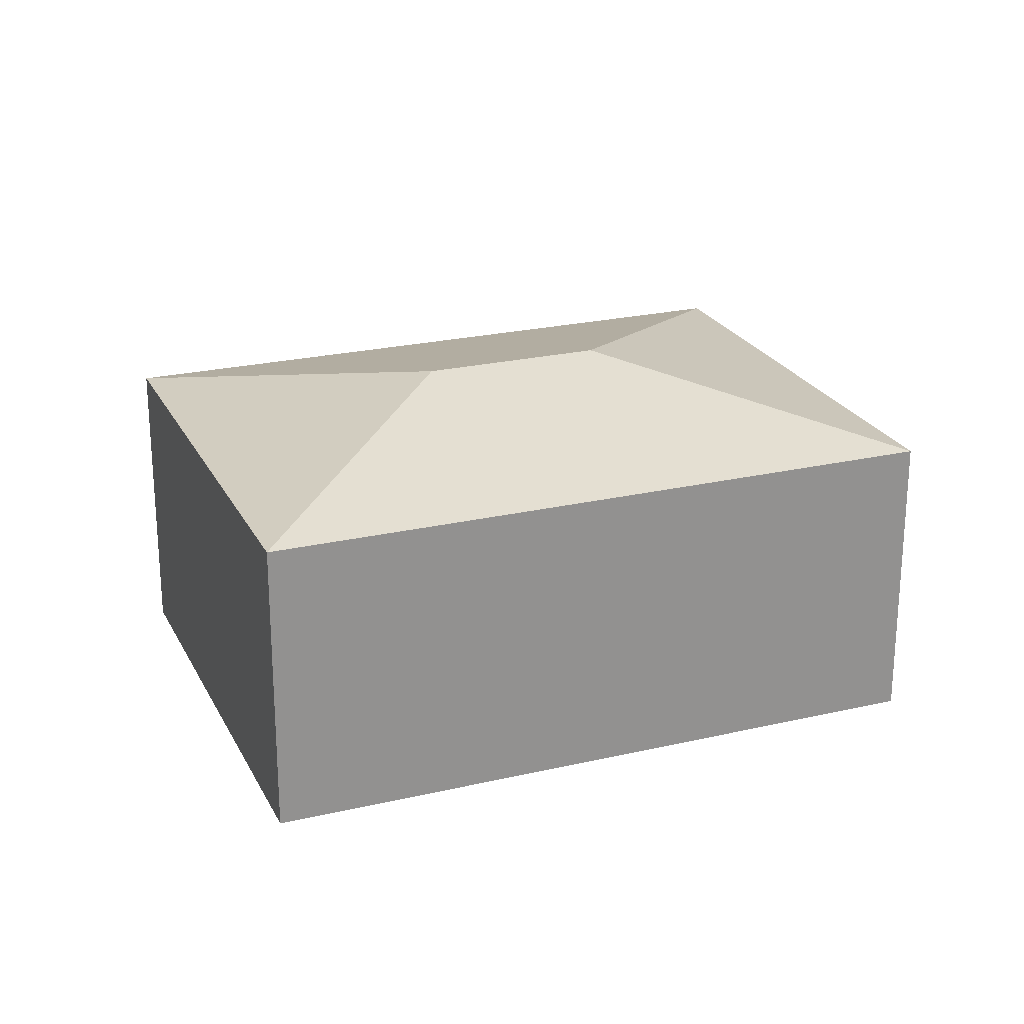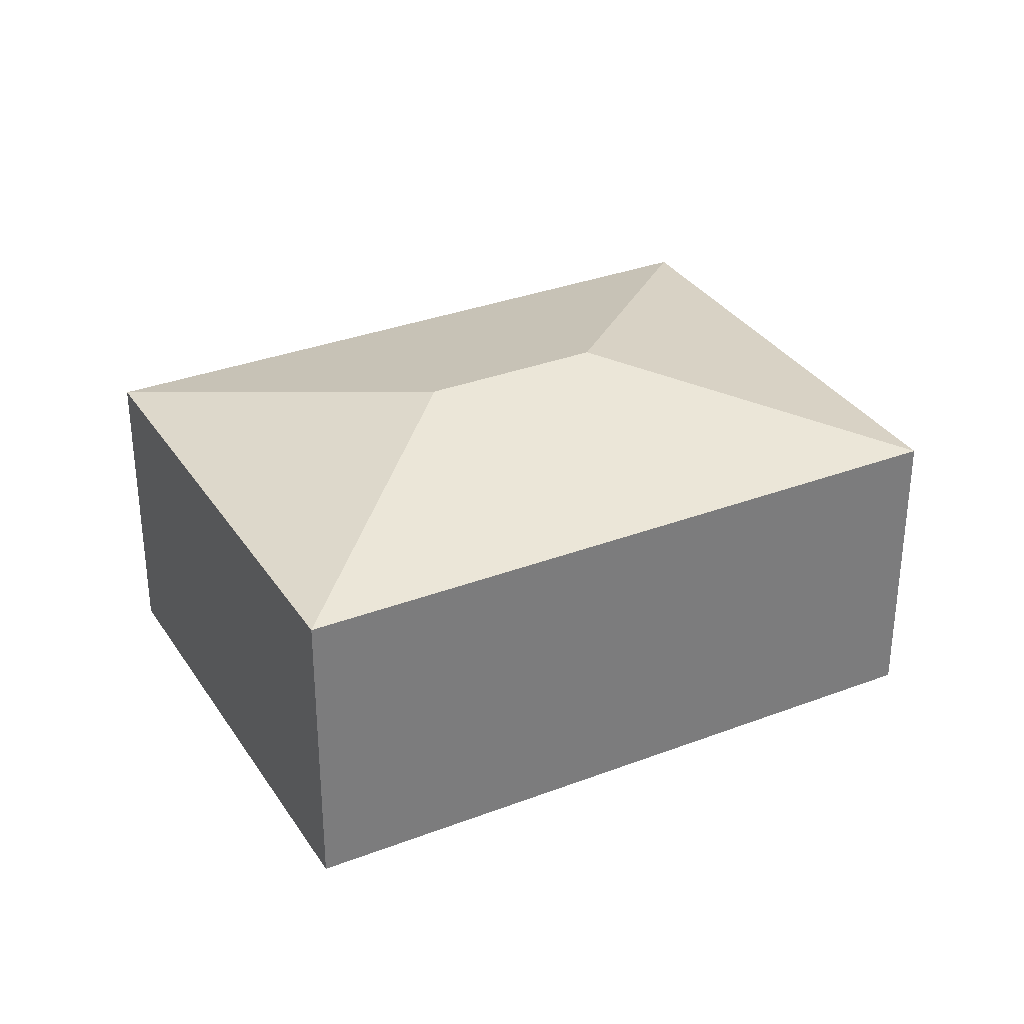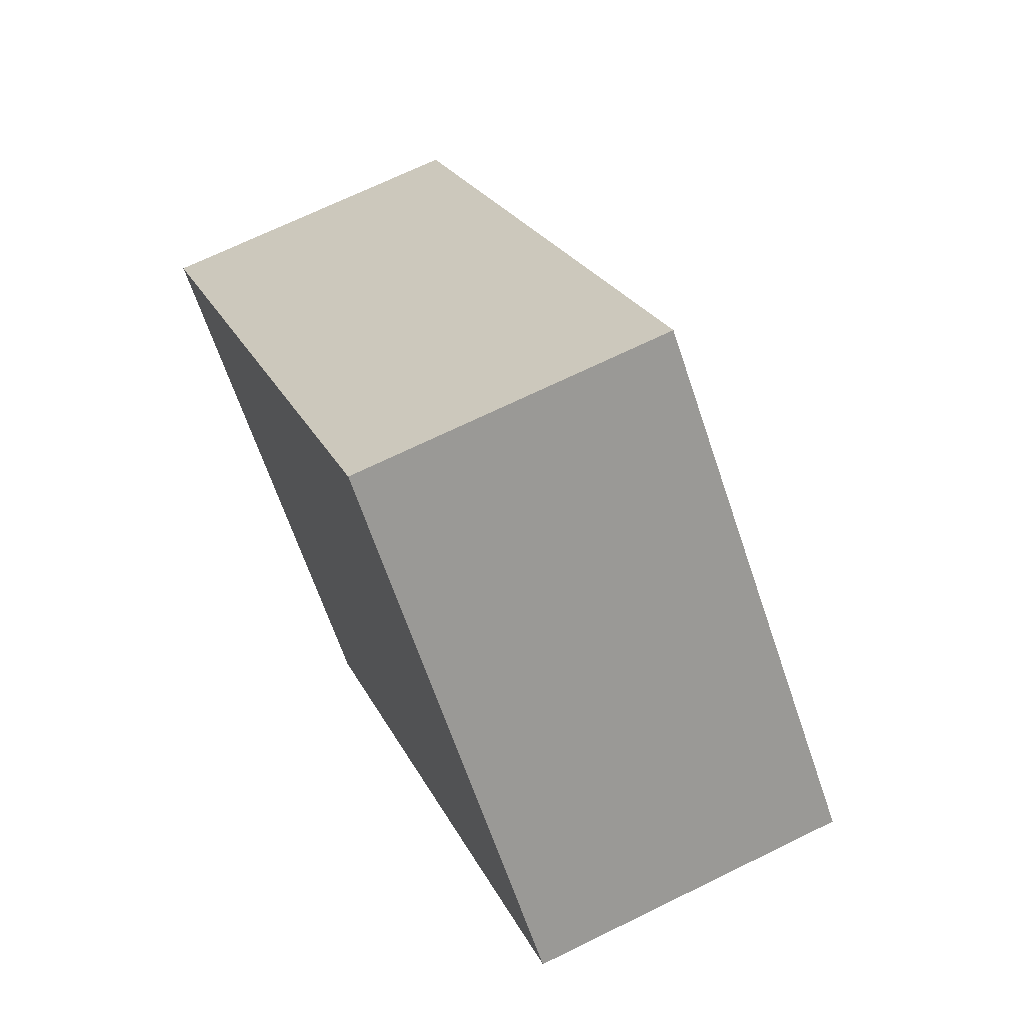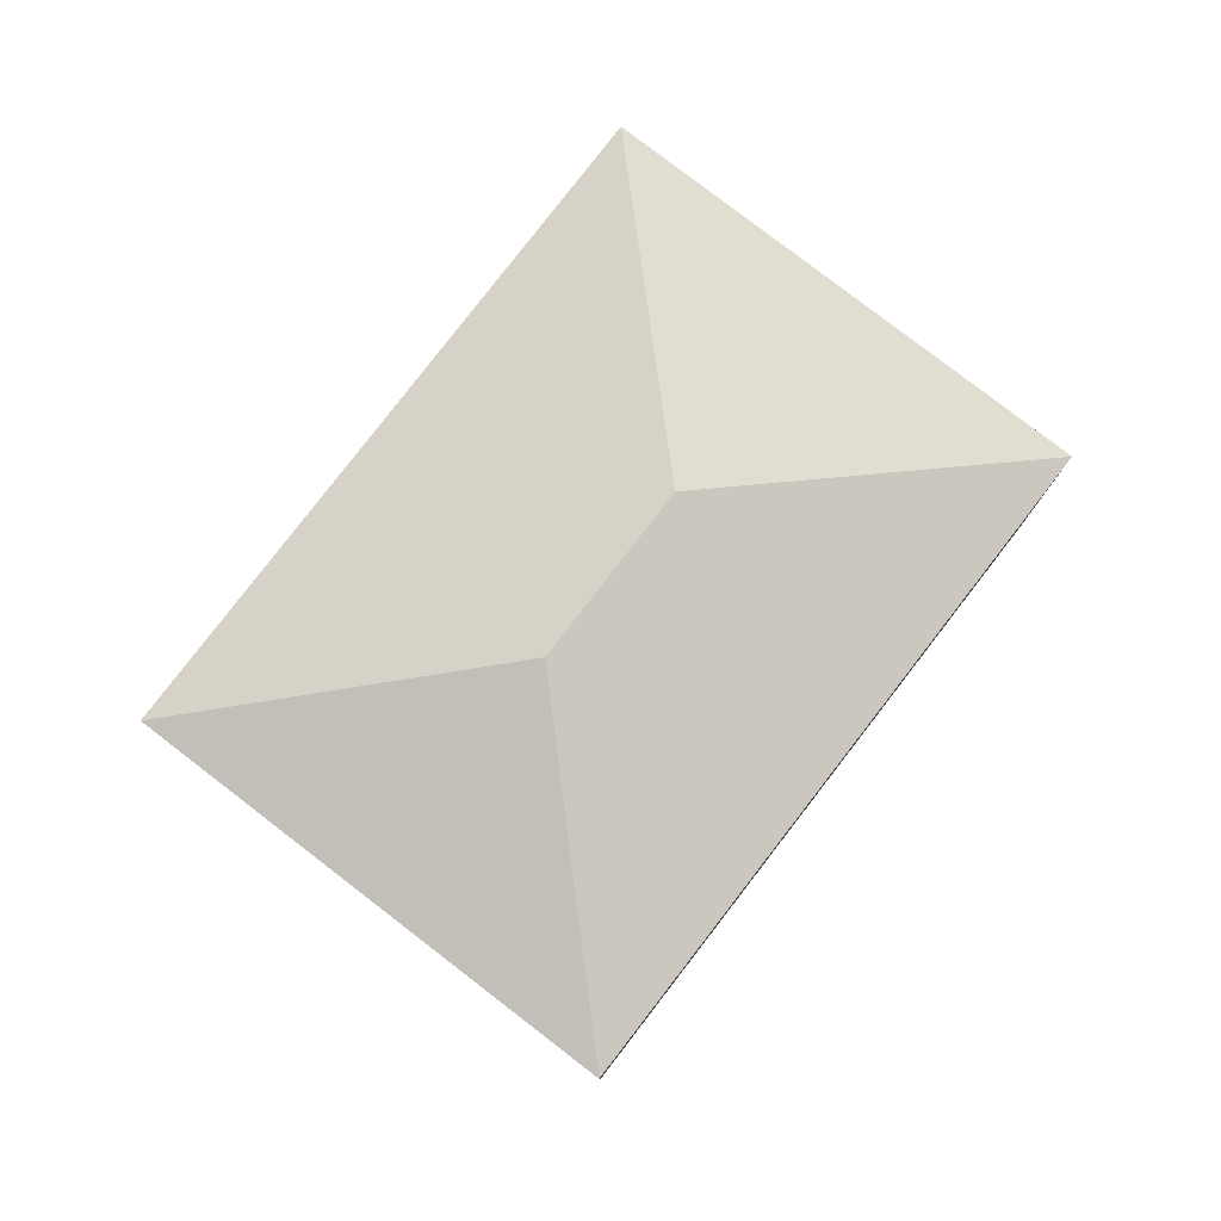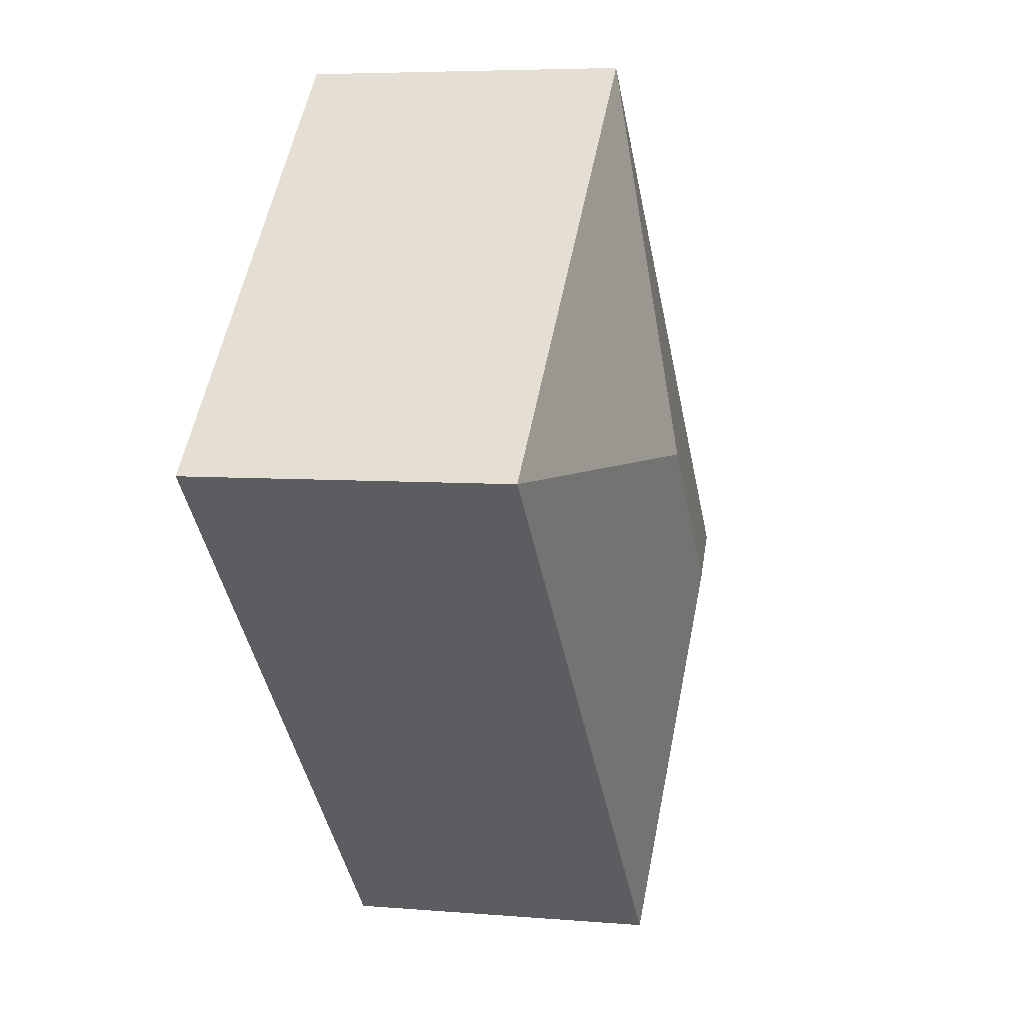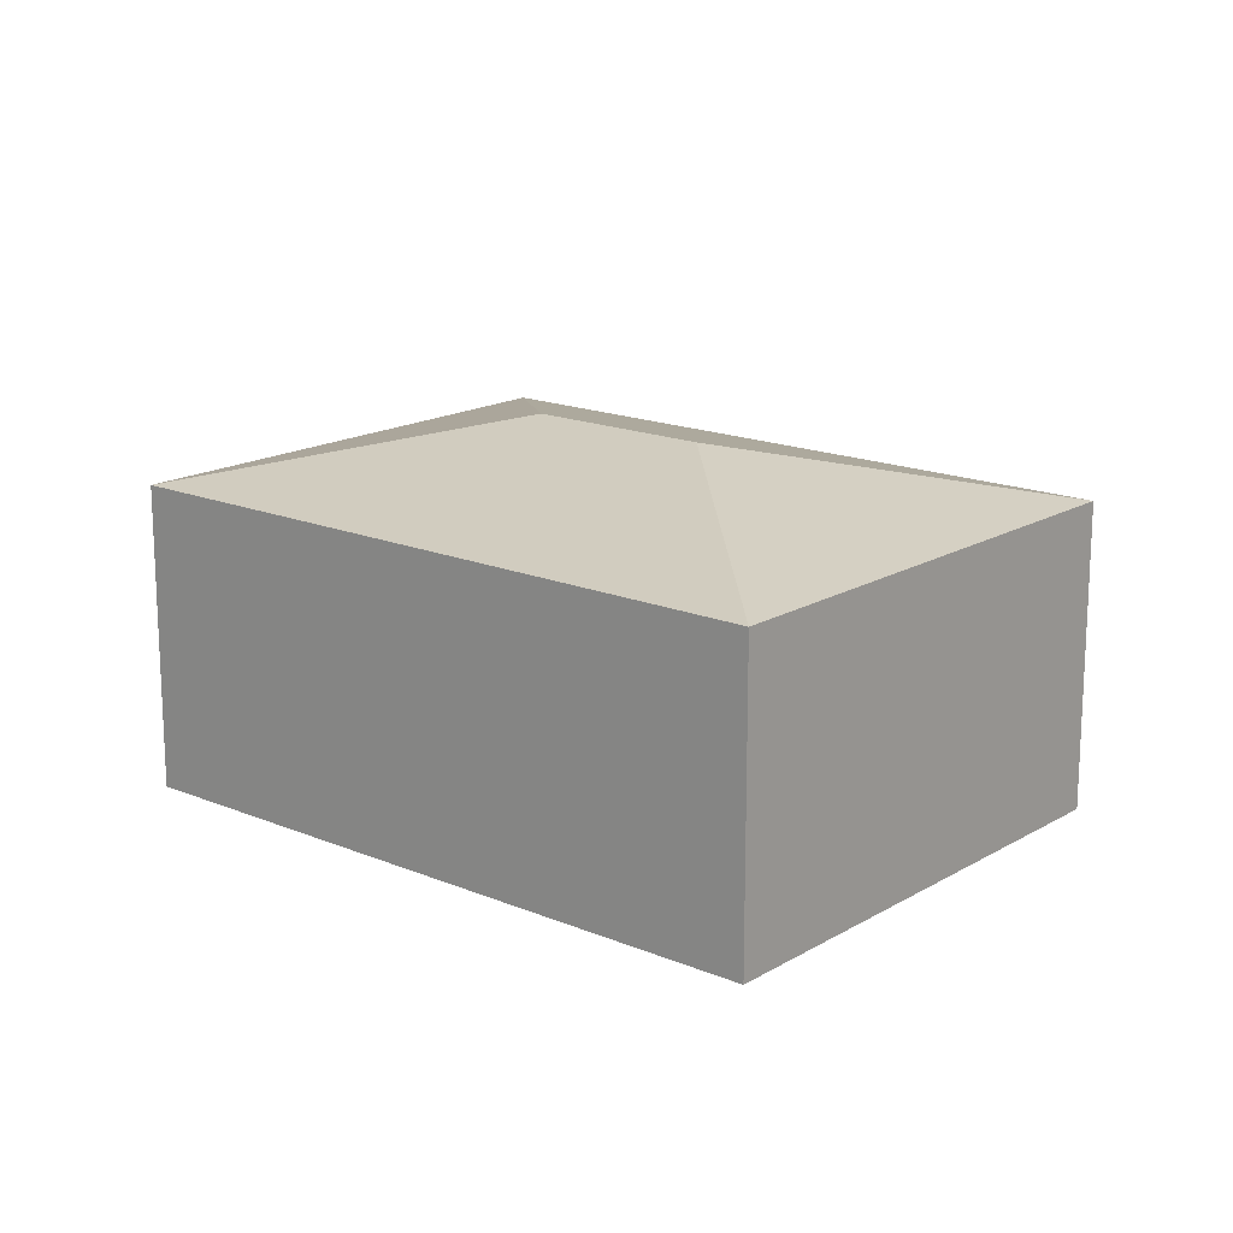
<metadata>
{"format":"obj","ext":"obj","renderer":"f3d","projection":"perspective","resolution":1024,"background":"white","views":[{"elev":23.6,"azim":113.4,"up":"+Y"},{"elev":32.7,"azim":-73.1,"up":"+Y"},{"elev":68.7,"azim":63.8,"up":"+Z"},{"elev":79.7,"azim":-97.6,"up":"+Y"},{"elev":5.7,"azim":104.9,"up":"+Z"},{"elev":16.7,"azim":175.1,"up":"+Y"}]}
</metadata>
<code>
v  9.283 9.198 0.033
v  21.93 7.63 3.434
v  9.308 7.628 -9.265
v  12.63 9.198 3.403
v  12.59 7.627 12.7
v  0 7.632 4.673e-16
v  0 0 0
v  9.308 5.673e-16 -9.265
v  12.59 -7.778e-16 12.7
v  21.93 -2.103e-16 3.434
g defaultobject
f 1 2 3
f 2 1 4
f 4 5 2
f 1 3 6
f 4 6 5
f 6 4 1
f 3 7 6
f 7 3 8
f 7 5 6
f 5 7 9
f 5 10 2
f 10 5 9
f 10 3 2
f 3 10 8
f 10 7 8
f 7 10 9

</code>
